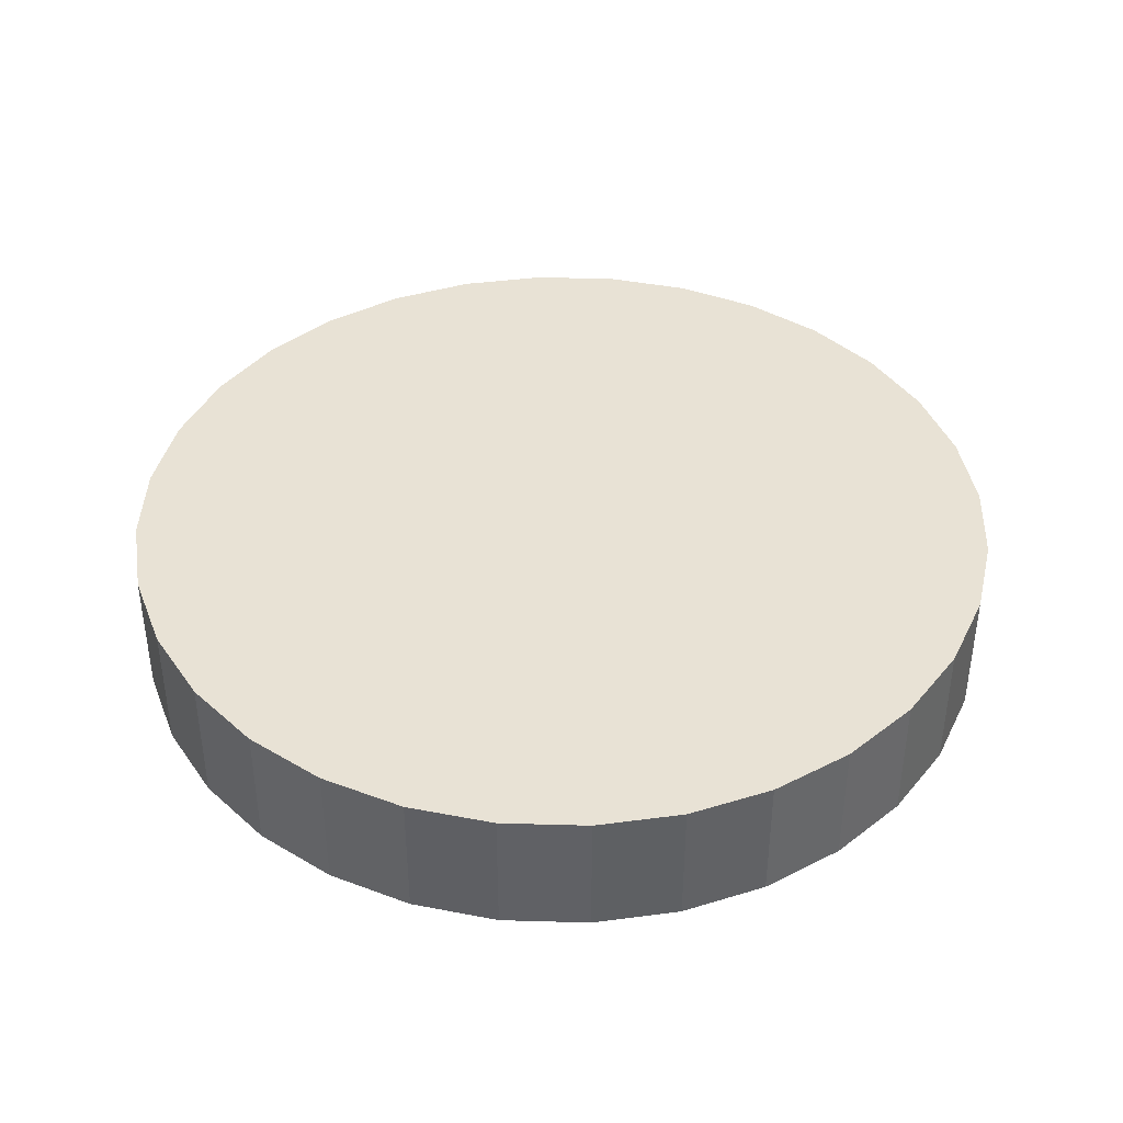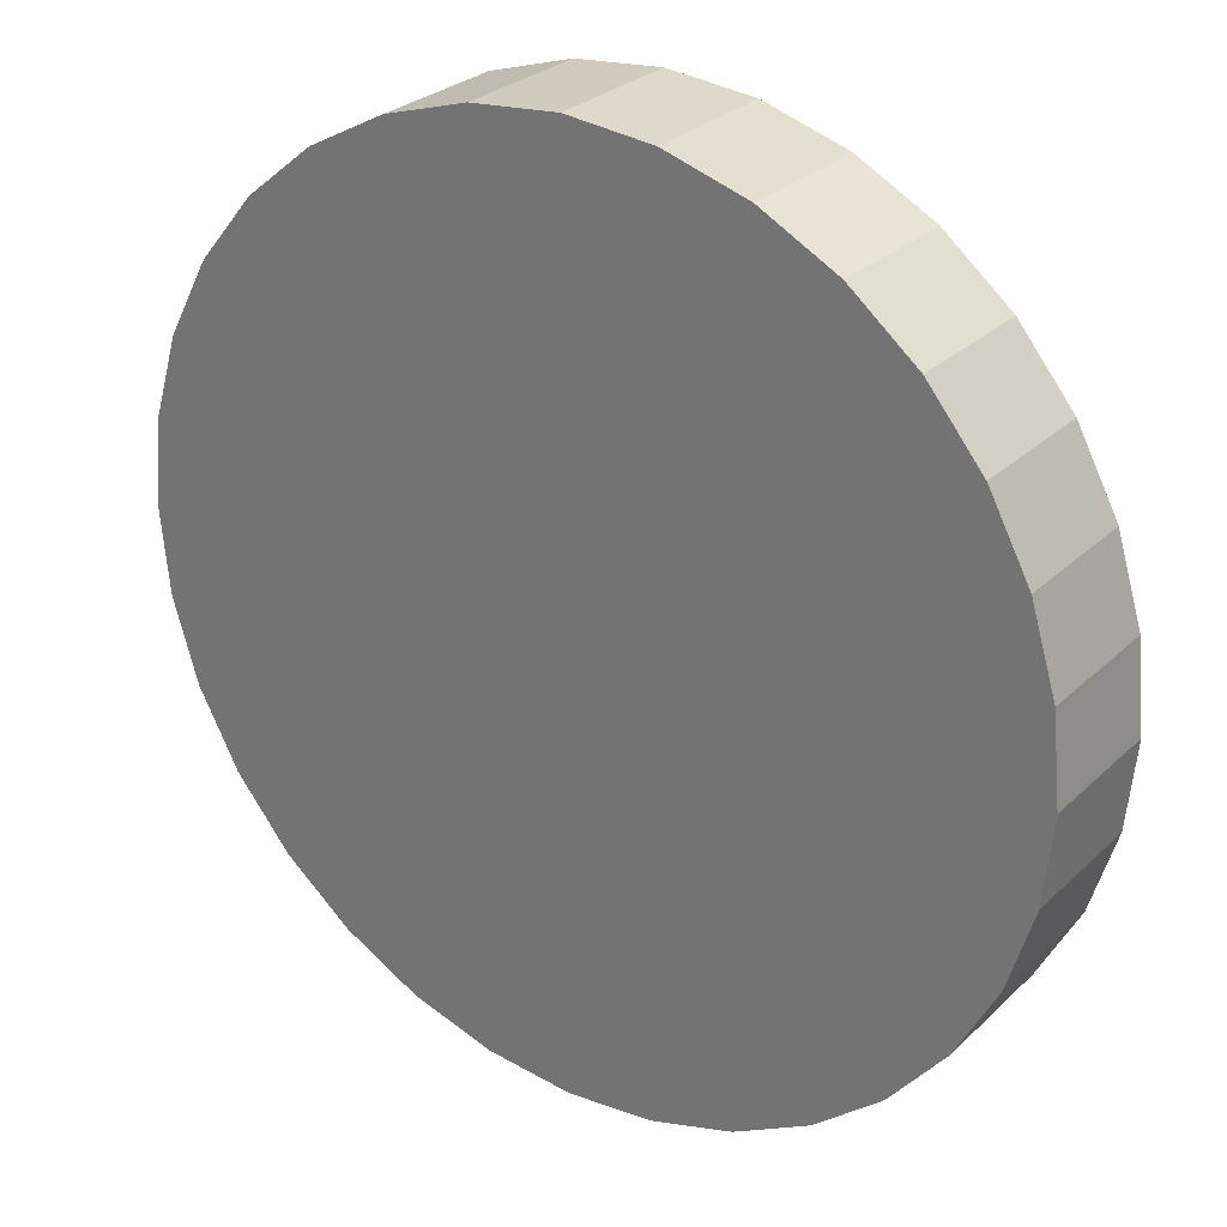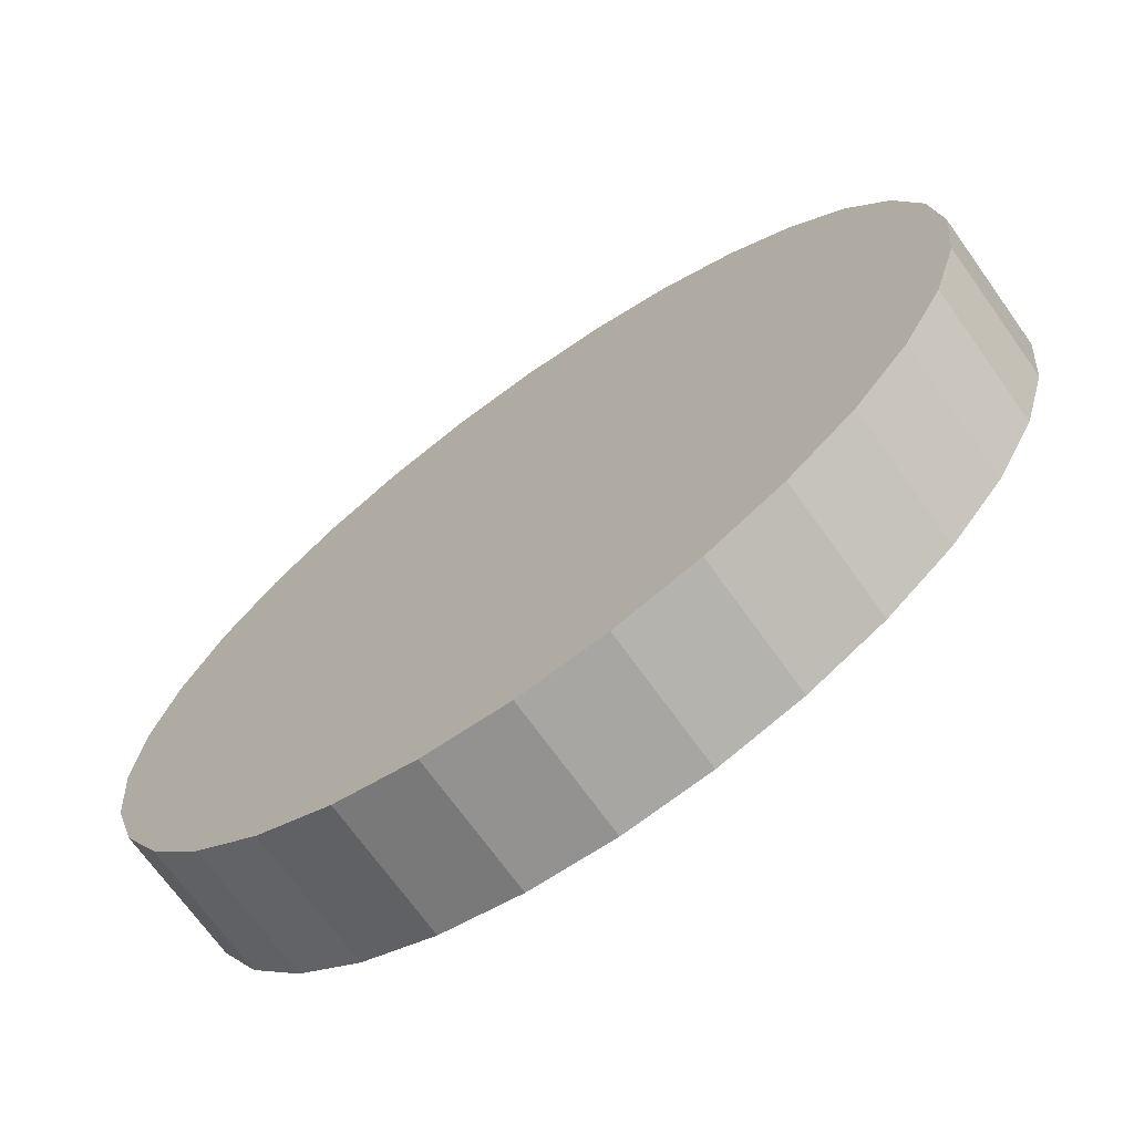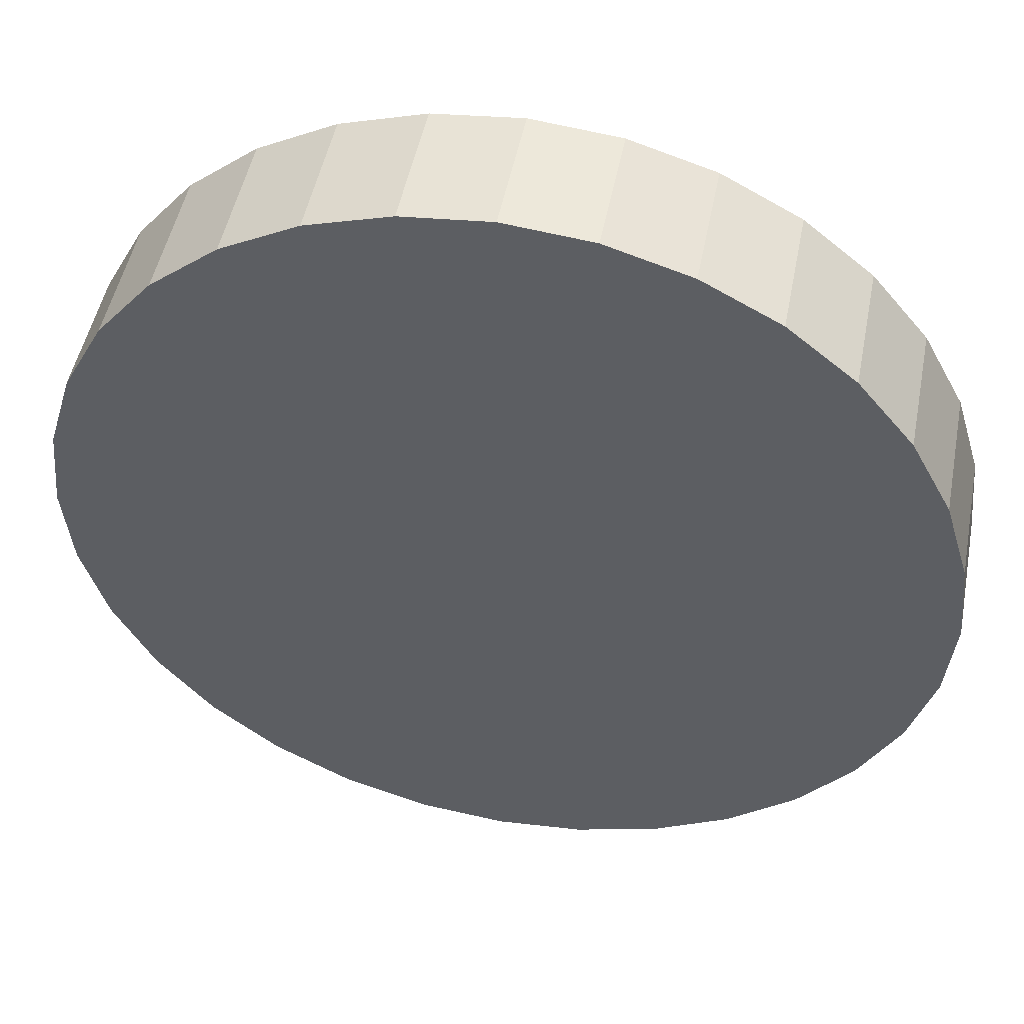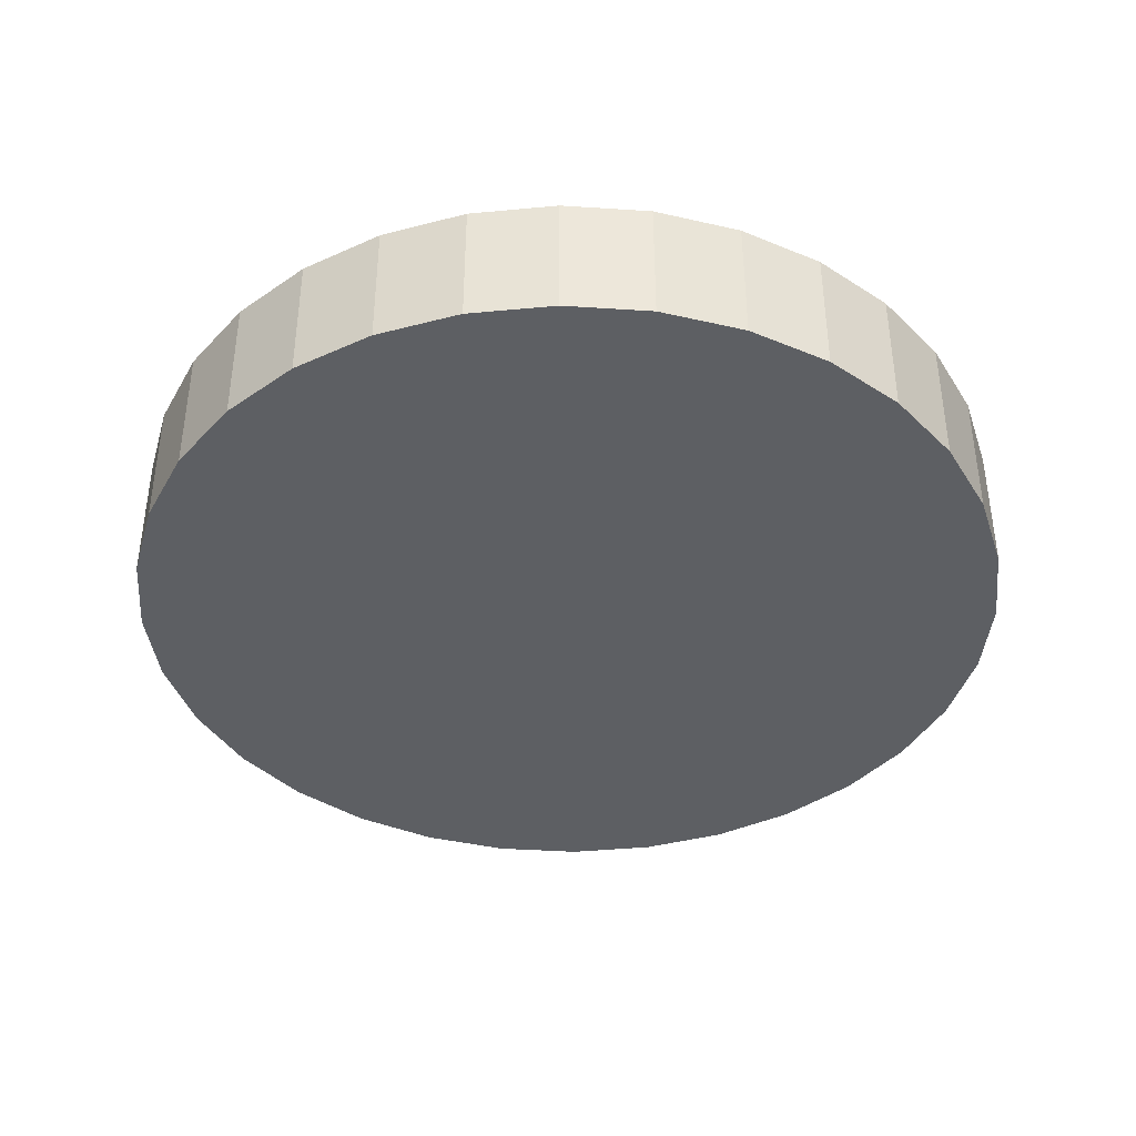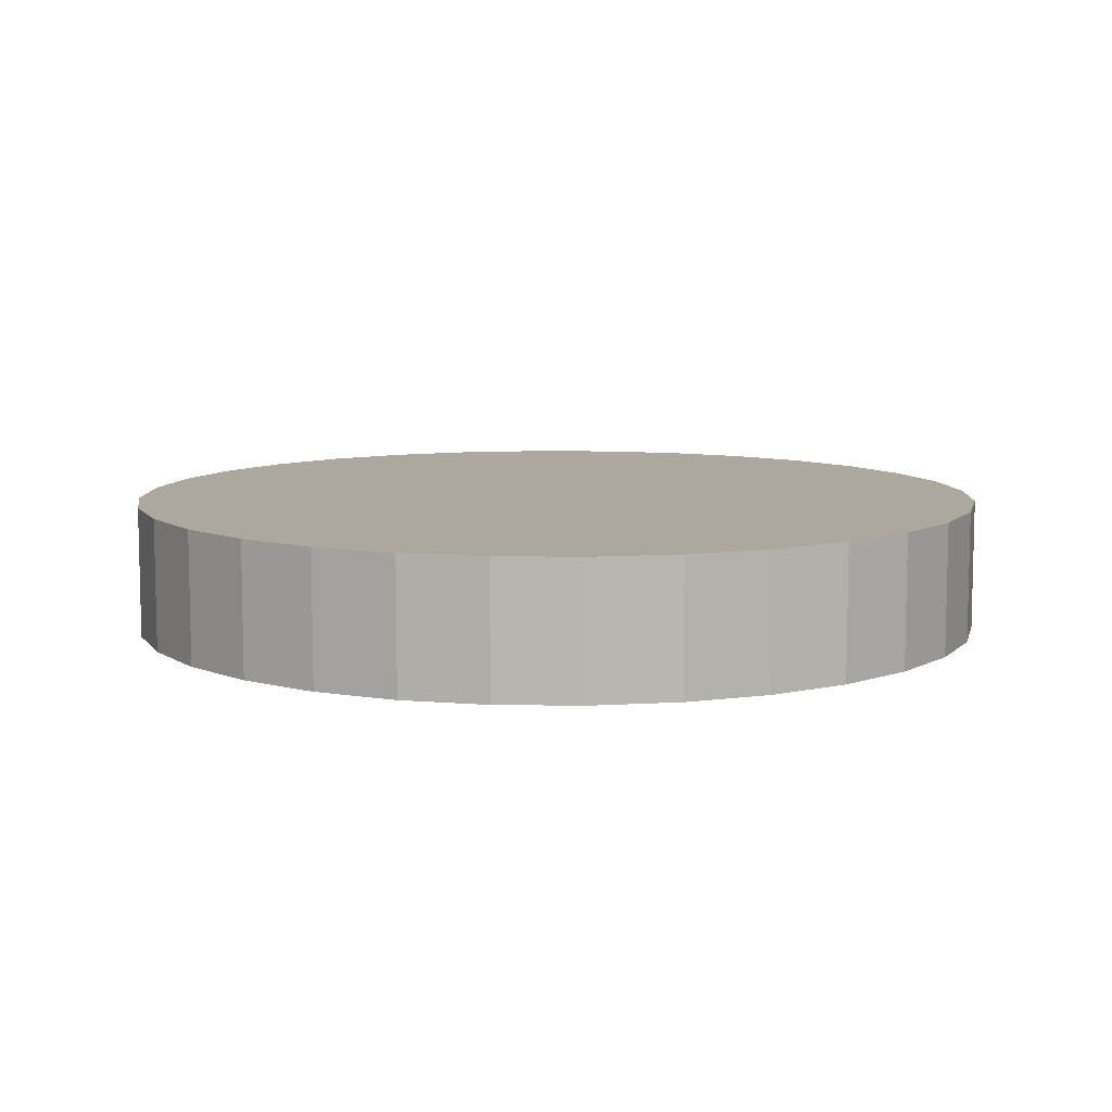
<metadata>
{"format":"obj","ext":"obj","renderer":"f3d","projection":"perspective","resolution":1024,"background":"white","views":[{"elev":40.8,"azim":108.9,"up":"+Z"},{"elev":27.8,"azim":35.5,"up":"+Y"},{"elev":-70.5,"azim":-144.4,"up":"+Y"},{"elev":49.2,"azim":-169.0,"up":"+Y"},{"elev":-40.0,"azim":68.5,"up":"+Z"},{"elev":8.7,"azim":86.3,"up":"+Z"}]}
</metadata>
<code>
o Cylinder
v 0 0.043 -0.0065
v 0 0.043 0.0065
v 0.008389 0.04217 -0.0065
v 0.008389 0.04217 0.0065
v 0.01646 0.03973 -0.0065
v 0.01646 0.03973 0.0065
v 0.02389 0.03575 -0.0065
v 0.02389 0.03575 0.0065
v 0.03041 0.03041 -0.0065
v 0.03041 0.03041 0.0065
v 0.03575 0.02389 -0.0065
v 0.03575 0.02389 0.0065
v 0.03973 0.01646 -0.0065
v 0.03973 0.01646 0.0065
v 0.04217 0.008389 -0.0065
v 0.04217 0.008389 0.0065
v 0.043 0 -0.0065
v 0.043 0 0.0065
v 0.04217 -0.008389 -0.0065
v 0.04217 -0.008389 0.0065
v 0.03973 -0.01646 -0.0065
v 0.03973 -0.01646 0.0065
v 0.03575 -0.02389 -0.0065
v 0.03575 -0.02389 0.0065
v 0.03041 -0.03041 -0.0065
v 0.03041 -0.03041 0.0065
v 0.02389 -0.03575 -0.0065
v 0.02389 -0.03575 0.0065
v 0.01646 -0.03973 -0.0065
v 0.01646 -0.03973 0.0065
v 0.008389 -0.04217 -0.0065
v 0.008389 -0.04217 0.0065
v -0 -0.043 -0.0065
v -0 -0.043 0.0065
v -0.008389 -0.04217 -0.0065
v -0.008389 -0.04217 0.0065
v -0.01646 -0.03973 -0.0065
v -0.01646 -0.03973 0.0065
v -0.02389 -0.03575 -0.0065
v -0.02389 -0.03575 0.0065
v -0.03041 -0.03041 -0.0065
v -0.03041 -0.03041 0.0065
v -0.03575 -0.02389 -0.0065
v -0.03575 -0.02389 0.0065
v -0.03973 -0.01646 -0.0065
v -0.03973 -0.01646 0.0065
v -0.04217 -0.008389 -0.0065
v -0.04217 -0.008389 0.0065
v -0.043 0 -0.0065
v -0.043 0 0.0065
v -0.04217 0.008389 -0.0065
v -0.04217 0.008389 0.0065
v -0.03973 0.01646 -0.0065
v -0.03973 0.01646 0.0065
v -0.03575 0.02389 -0.0065
v -0.03575 0.02389 0.0065
v -0.03041 0.03041 -0.0065
v -0.03041 0.03041 0.0065
v -0.02389 0.03575 -0.0065
v -0.02389 0.03575 0.0065
v -0.01646 0.03973 -0.0065
v -0.01646 0.03973 0.0065
v -0.008389 0.04217 -0.0065
v -0.008389 0.04217 0.0065
f 30 22 6
f 6 4 62
f 2 64 62
f 62 60 58
f 58 56 54
f 54 52 50
f 50 48 54
f 46 44 42
f 42 40 38
f 38 36 34
f 34 32 38
f 30 28 26
f 26 24 22
f 22 20 18
f 18 16 22
f 14 12 10
f 10 8 6
f 4 2 62
f 62 58 6
f 54 48 46
f 46 42 54
f 38 32 30
f 30 26 22
f 22 16 14
f 14 10 22
f 6 58 54
f 54 42 38
f 38 30 6
f 22 10 6
f 6 54 38
f 2 3 1
f 4 5 3
f 6 7 5
f 8 9 7
f 10 11 9
f 12 13 11
f 14 15 13
f 16 17 15
f 18 19 17
f 20 21 19
f 22 23 21
f 24 25 23
f 26 27 25
f 28 29 27
f 30 31 29
f 32 33 31
f 34 35 33
f 36 37 35
f 38 39 37
f 40 41 39
f 42 43 41
f 44 45 43
f 46 47 45
f 48 49 47
f 50 51 49
f 52 53 51
f 54 55 53
f 56 57 55
f 58 59 57
f 60 61 59
f 62 63 61
f 64 1 63
f 31 55 63
f 2 4 3
f 4 6 5
f 6 8 7
f 8 10 9
f 10 12 11
f 12 14 13
f 14 16 15
f 16 18 17
f 18 20 19
f 20 22 21
f 22 24 23
f 24 26 25
f 26 28 27
f 28 30 29
f 30 32 31
f 32 34 33
f 34 36 35
f 36 38 37
f 38 40 39
f 40 42 41
f 42 44 43
f 44 46 45
f 46 48 47
f 48 50 49
f 50 52 51
f 52 54 53
f 54 56 55
f 56 58 57
f 58 60 59
f 60 62 61
f 62 64 63
f 64 2 1
f 63 1 3
f 3 5 7
f 7 9 15
f 11 13 15
f 15 17 19
f 19 21 23
f 23 25 31
f 27 29 31
f 31 33 35
f 35 37 31
f 39 41 47
f 43 45 47
f 47 49 51
f 51 53 55
f 55 57 63
f 59 61 63
f 63 3 15
f 9 11 15
f 15 19 31
f 25 27 31
f 31 37 39
f 41 43 47
f 47 51 55
f 57 59 63
f 3 7 15
f 19 23 31
f 31 39 47
f 47 55 31
f 63 15 31

</code>
